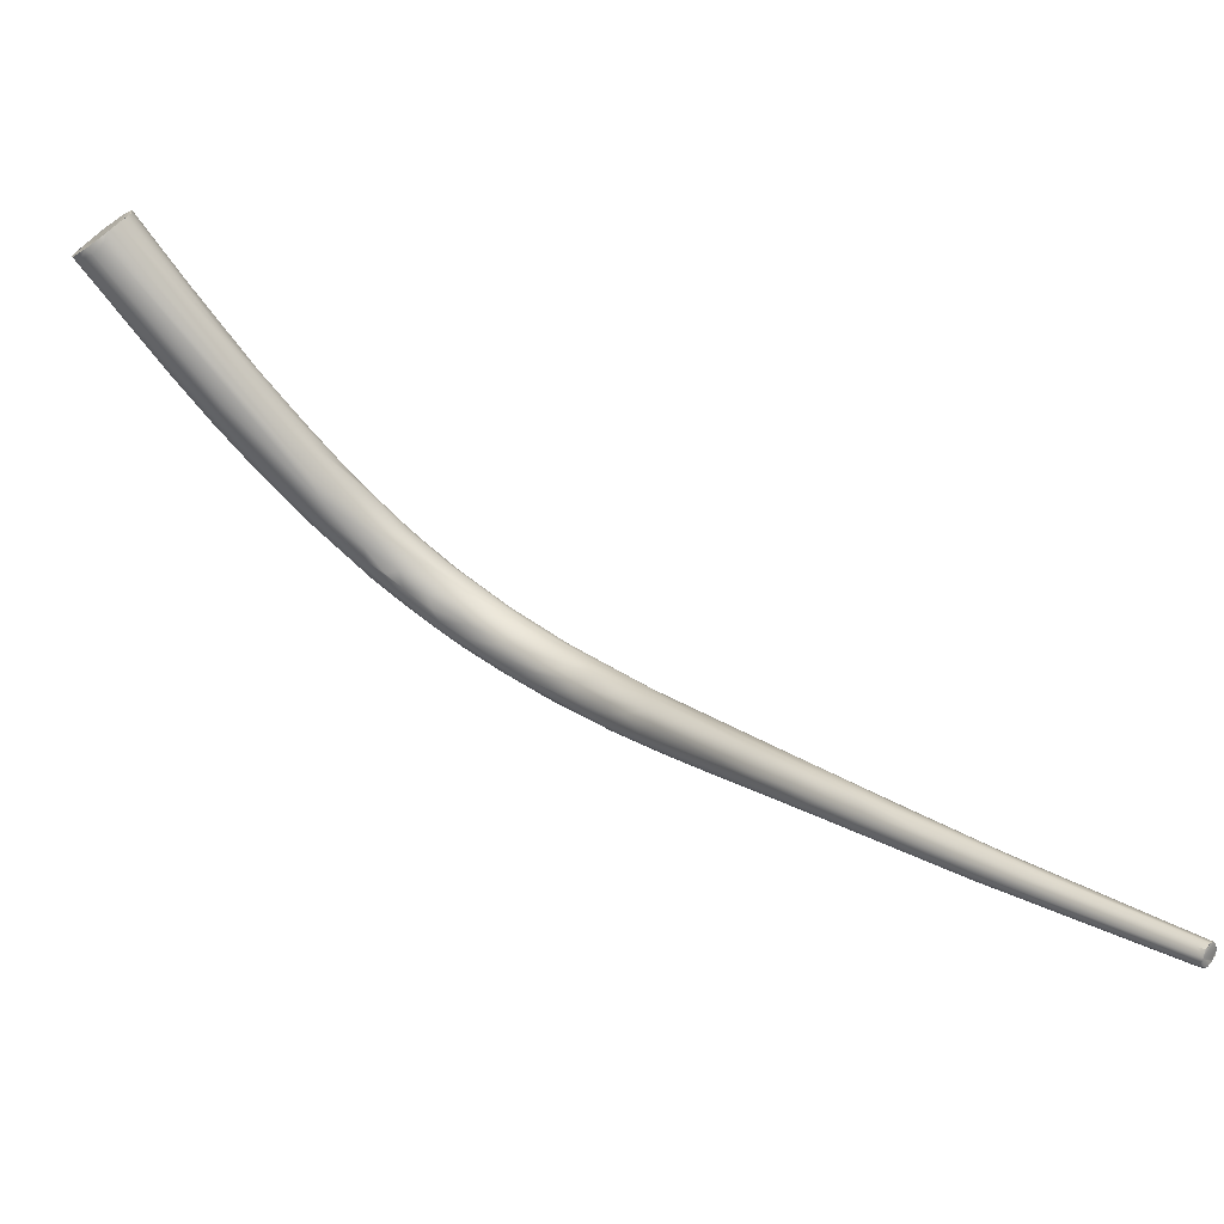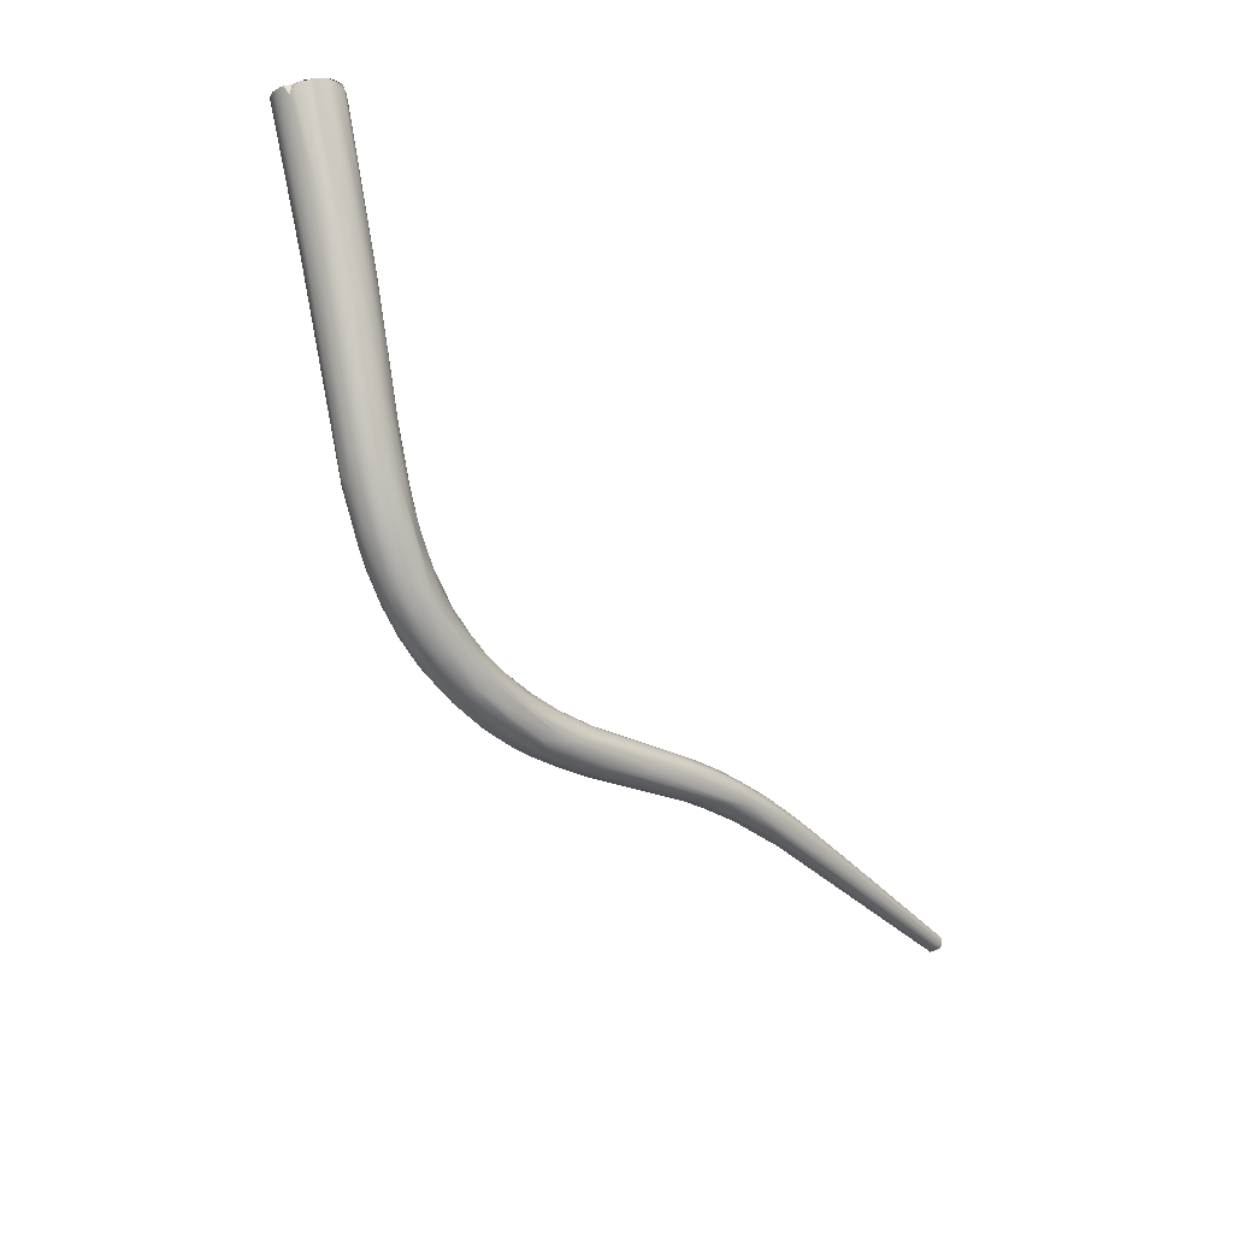
<metadata>
{"format":"obj","ext":"obj","renderer":"f3d","projection":"perspective","resolution":1024,"background":"white","views":[{"elev":-36.1,"azim":-78.8,"up":"+Z"},{"elev":56.2,"azim":108.4,"up":"+Y"}]}
</metadata>
<code>
o grp1
v 50.91 -70.35 1263
v 50.26 -70.26 1264
v 50.16 -69.2 1262
v 51.2 -66.63 1262
v 51.9 -66.48 1261
v 51.67 -67.36 1261
v 54.63 -64.78 1266
v 51.77 -65.84 1262
v 51.22 -66.66 1262
v 50.84 -68.77 1262
v 50.6 -68.2 1262
v 50.6 -68.2 1262
v 50.16 -69.2 1262
v 63.84 -75.62 1254
v 62.6 -77.32 1256
v 50.18 -69.99 1263
v 50.59 -70.86 1265
v 50.58 -70.86 1265
v 51.34 -71.11 1266
v 53.52 -69.53 1268
v 51.87 -70.88 1267
v 52.28 -70.48 1267
v 51.87 -70.86 1267
v 52.34 -70.67 1267
v 51.98 -70.81 1267
v 52.34 -70.68 1267
v 52.56 -70.51 1268
v 51.34 -71.11 1266
v 52.82 -64.51 1262
v 52.85 -64.57 1262
v 53.02 -65.23 1262
v 61.15 -70.98 1256
v 53.42 -64.19 1263
v 53.95 -63.99 1263
v 53.42 -64.19 1263
v 53.92 -64.02 1263
v 54.38 -63.89 1264
v 57.95 -73.35 1265
v 59.2 -75.12 1262
v 54.01 -68.77 1268
v 53.69 -69.35 1268
v 54.01 -68.77 1268
v 62.83 -74.38 1263
v 54.69 -67.61 1268
v 65.22 -76.83 1261
v 54.42 -63.95 1264
v 54.41 -64.07 1265
v 55.19 -64.32 1265
v 55.17 -64.35 1265
v 54.41 -64.07 1265
v 54.63 -64.78 1266
v 55.99 -64.89 1265
v 55.95 -64.94 1265
v 55.95 -64.94 1265
v 54.63 -64.78 1266
v 55.23 -64.67 1266
v 55.27 -65.08 1267
v 55.23 -64.67 1266
v 55.11 -66.35 1268
v 55.29 -65.03 1267
v 55.3 -65.64 1267
v 67.96 -73.28 1260
v 55.28 -65.92 1268
v 54.9 -67.03 1268
v 55.12 -66.32 1268
v 55.3 -66.06 1268
v 54.84 -67.38 1268
v 54.87 -67.42 1268
v 55.11 -66.76 1268
v 55.11 -66.76 1268
v 54.9 -67.03 1268
v 71.56 -78.63 1258
v 68.6 -74.53 1260
v 66.67 -74.35 1261
v 63.02 -77.93 1258
v 55.23 -64.67 1266
v 67.96 -74.34 1253
v 64.87 -71.48 1256
v 69.48 -81.9 1254
v 64.94 -70.29 1259
v 66.83 -71.68 1256
v 67.12 -74.7 1253
v 68 -76.5 1252
v 67.61 -72.58 1255
v 75.19 -84.27 1248
v 72.52 -83.7 1251
v 70.56 -80.89 1257
v 76.49 -78.53 1254
v 66.91 -76.79 1252
v 77.94 -85.11 1246
v 73.73 -81.72 1256
v 70.36 -74.74 1253
v 74.9 -84.9 1249
v 71.7 -74.78 1256
v 72.89 -78.07 1250
v 72.97 -75.43 1254
v 67.88 -80.41 1257
v 72.21 -78.52 1250
v 72.42 -76.72 1251
v 74.91 -84.76 1253
v 80.97 -82.43 1252
v 75.38 -78.08 1250
v 73.55 -76.21 1252
v 79.99 -84.97 1245
v 75.22 -85.64 1251
v 78.11 -79.28 1253
v 76.89 -83.13 1255
v 78.1 -80.75 1248
v 77.24 -81.06 1248
v 77.53 -78.72 1251
v 80.16 -80.4 1251
v 77.17 -85.34 1253
v 78.96 -80.14 1249
v 78.72 -88.09 1248
v 79.55 -88.16 1250
v 87.06 -90.88 1249
v 83.45 -87.29 1251
v 81.27 -89.42 1245
v 81.69 -82.8 1247
v 80.08 -80.44 1250
v 85.69 -88.14 1250
v 81.14 -89.79 1249
v 80.59 -83.11 1253
v 86.31 -92 1248
v 83.64 -90.17 1250
v 83 -88.59 1243
v 84.46 -88.38 1243
v 82.06 -89.42 1244
v 83.84 -83.77 1246
v 83.1 -91.62 1245
v 84.04 -83.4 1248
v 83.07 -83.45 1251
v 87.69 -90.66 1241
v 85.47 -91.84 1242
v 84.22 -86.05 1244
v 87.31 -88.34 1242
v 83.21 -91.87 1246
v 83.9 -83.5 1250
v 84.76 -92.27 1248
v 85.67 -86.67 1250
v 85.76 -90.34 1242
v 84.72 -92.73 1243
v 84.59 -92.82 1247
v 85.04 -84.53 1246
v 86.55 -86.25 1249
v 85.09 -86.06 1250
v 86.78 -95.78 1243
v 87.24 -86.34 1247
v 87.35 -86.36 1246
v 74.2 -169.8 1180
v 77.01 -151.8 1193
v 75.89 -157.6 1189
v 78.08 -147.2 1195
v 73.9 -169.4 1181
v 73.87 -170.1 1180
v 74.26 -169.8 1180
v 73.94 -170.3 1181
v 73.87 -170.1 1180
v 73.86 -170.4 1181
v 73.87 -170.1 1180
v 73.87 -170.6 1181
v 76.18 -157.1 1191
v 74.4 -171 1181
v 73.87 -170.6 1181
v 74.31 -170.9 1181
v 78.63 -153.2 1195
v 77.76 -145.6 1198
v 78.58 -141.6 1202
v 78.38 -144.9 1200
v 78.62 -140.6 1202
v 78.86 -140.5 1201
v 79.87 -135.8 1207
v 86.68 -94.91 1241
v 87.79 -94.65 1240
v 90.98 -94.01 1238
v 86.84 -95.82 1242
v 87.55 -87.22 1244
v 89.56 -88.75 1244
v 86.97 -94.26 1246
v 87.64 -96.42 1244
v 88.28 -88.66 1248
v 90.02 -91.39 1247
v 88.84 -91.89 1247
v 74.67 -169.6 1180
v 75.44 -169.9 1180
v 74.67 -169.6 1180
v 75.15 -169.7 1179
v 75.16 -169.7 1179
v 75.64 -169.9 1180
v 75.44 -169.9 1180
v 75.85 -170.2 1180
v 75.64 -169.9 1180
v 75.51 -171.2 1181
v 75.56 -171.1 1181
v 76.16 -170.7 1181
v 75.93 -170.9 1181
v 75.9 -170.2 1182
v 80.22 -149.5 1198
v 78.64 -149.5 1193
v 78.01 -153.3 1195
v 77.82 -151.3 1192
v 76.73 -155.5 1193
v 80.53 -142 1199
v 79.12 -143.5 1198
v 80.43 -140 1200
v 78.26 -144.2 1198
v 80.03 -146.4 1200
v 79.04 -141.7 1199
v 79.56 -143.4 1202
v 80.3 -138.5 1201
v 80.23 -136.5 1203
v 81.18 -134.7 1204
v 79.53 -137 1204
v 82.41 -132.9 1206
v 79.78 -139.4 1205
v 82.31 -136.4 1209
v 81.12 -133.1 1206
v 80.4 -133.9 1207
v 81.69 -132.4 1207
v 80.84 -133.6 1209
v 80.94 -136.2 1208
v 81.32 -131.4 1209
v 82.96 -132.5 1212
v 82.6 -129.4 1209
v 82.56 -128.4 1211
v 81.88 -130.2 1211
v 82.55 -131.1 1212
v 87.16 -92 1240
v 90.11 -95.42 1238
v 88.17 -96.93 1239
v 90.34 -90.52 1242
v 89.79 -88.91 1245
v 89.47 -97.49 1244
v 89.27 -88.76 1246
v 90.05 -89.92 1246
v 90.66 -94.76 1246
v 75.97 -169 1180
v 76.04 -170.6 1180
v 76.17 -170.7 1181
v 76.34 -170.1 1181
v 78.72 -158.5 1188
v 76.04 -170.6 1180
v 79.57 -154.5 1193
v 81.46 -146.9 1198
v 79.3 -153.4 1191
v 79.32 -150.3 1193
v 81.62 -144.8 1198
v 82.47 -139.8 1201
v 81.84 -144.2 1201
v 82.02 -142 1203
v 82.19 -134.6 1204
v 82.35 -141.6 1203
v 82.94 -134.7 1204
v 81.34 -141.8 1204
v 82.05 -137.8 1207
v 83.84 -135.7 1209
v 83.18 -129.3 1209
v 84.14 -126.6 1212
v 85.15 -126.4 1211
v 84.02 -134.1 1211
v 83.97 -126.1 1213
v 85.12 -130.5 1214
v 85.32 -125.1 1218
v 87.47 -119.2 1219
v 88.09 -118.8 1223
v 87.86 -121.8 1222
v 88.96 -94.8 1239
v 92.04 -96.91 1236
v 89.89 -98.67 1237
v 89.55 -99.35 1237
v 88.6 -98.48 1239
v 89.52 -100.6 1237
v 88.75 -98.95 1240
v 89.13 -99.88 1239
v 88.97 -98.87 1241
v 89.89 -99.31 1242
v 91.12 -93.94 1246
v 89.94 -95.69 1245
v 83.03 -140.2 1202
v 83.8 -137.9 1205
v 83.89 -137.5 1206
v 84.5 -132.5 1207
v 85.8 -131.5 1209
v 84.41 -135.2 1206
v 84.36 -135.8 1208
v 88.47 -123.8 1214
v 84.6 -129 1209
v 85.62 -124.5 1213
v 85.38 -131.5 1213
v 89.33 -117.4 1220
v 87.8 -118.2 1222
v 90.85 -101.3 1234
v 90.45 -102.5 1235
v 90.35 -103.6 1235
v 90.45 -104.5 1236
v 90.3 -102.9 1238
v 92.17 -95.23 1238
v 91.96 -93.03 1240
v 90.6 -101.9 1240
v 91.19 -90.61 1243
v 93.4 -101.8 1241
v 91.36 -91.37 1245
v 92.49 -93.8 1244
v 85.79 -132.5 1209
v 86.51 -131.3 1211
v 88.59 -125.7 1213
v 86.9 -130.6 1212
v 86.2 -131.4 1212
v 88.5 -122.2 1215
v 91.65 -114.8 1222
v 92.53 -117 1228
v 89.14 -115.7 1222
v 90.27 -113.9 1223
v 89.09 -115.8 1226
v 89.34 -117.5 1226
v 90.39 -118.6 1226
v 89.85 -113.6 1225
v 89.55 -113.8 1225
v 89.95 -112.6 1228
v 90.63 -115 1229
v 90.6 -116.6 1228
v 90.44 -110.5 1228
v 90.66 -108.4 1230
v 90.4 -110.2 1230
v 90.73 -105.2 1233
v 90.69 -111.2 1231
v 91.25 -106.2 1231
v 90.62 -107.5 1233
v 91.52 -102.1 1233
v 91.36 -108.1 1234
v 91.16 -98.25 1236
v 91.21 -104.8 1237
v 92.65 -101.3 1233
v 93.87 -96.25 1238
v 93.59 -97.2 1236
v 92.55 -92.68 1241
v 93.75 -94.79 1240
v 91.5 -102.8 1240
v 92.43 -103.2 1240
v 92.41 -109 1235
v 92.89 -92.91 1242
v 92.85 -93.36 1243
v 92.98 -97 1243
v 92.34 -97.83 1243
v 93.15 -118.3 1221
v 91.76 -122 1222
v 91.57 -110.4 1226
v 91.12 -109.8 1227
v 92.2 -107.5 1228
v 91.76 -105.3 1231
v 92.83 -104.8 1230
v 91.21 -111.7 1231
v 93.52 -102.9 1232
v 92.99 -111.2 1233
v 94.13 -102.2 1233
v 93.57 -105 1238
v 94.46 -95.79 1240
v 94.16 -95.5 1241
v 94.3 -96.52 1242
v 94.48 -99.69 1241
v 93.81 -100.6 1241
v 94.57 -97.94 1241
v 92.54 -120.8 1220
v 92.27 -121.7 1221
v 91.69 -119.3 1219
v 93.1 -113.6 1223
v 91.08 -122.2 1222
v 92.27 -111.8 1225
v 92.79 -119.2 1225
v 93.45 -109 1227
v 93.85 -111.3 1233
v 94.81 -101.1 1234
v 94.73 -98.51 1236
v 95.33 -100.5 1235
v 94.42 -107.5 1236
v 95.39 -99.52 1236
v 95.25 -97.91 1238
v 94.87 -105.4 1237
v 95.31 -107.7 1235
v 95.33 -97.99 1239
v 95.65 -99.91 1239
v 95.45 -102.2 1239
v 95.45 -103.9 1238
v 93.99 -117.6 1222
v 94.77 -112 1225
v 94.8 -113.3 1225
v 94.24 -117.8 1224
v 93.83 -118.2 1225
v 95.39 -115 1227
v 94.98 -106.3 1230
v 94.03 -116.7 1227
v 95.35 -108 1229
v 93.76 -115.4 1229
v 94.75 -115.2 1228
v 95.33 -114.2 1229
v 94.92 -112.9 1231
v 95.57 -103.9 1232
v 95.9 -111.3 1232
v 94.82 -111.1 1233
v 96.08 -103.8 1233
v 96.09 -101.1 1236
v 96.62 -104.1 1234
v 95.88 -108.3 1234
v 96.2 -101 1237
v 96.34 -103.6 1237
v 96.37 -106.7 1235
v 95.28 -113.9 1225
v 95.6 -114 1226
v 95.64 -108.3 1229
v 96.01 -111.1 1228
v 96.36 -111.1 1229
v 96.16 -112.2 1229
v 96.53 -107.7 1231
v 96.73 -108.2 1231
v 96.6 -109.1 1232
v 96.76 -105 1234
v 96.7 -106.4 1234
f 1 2 3
f 4 5 6
f 7 8 9
f 4 31 5
f 10 3 11
f 7 12 13
f 6 10 4
f 10 11 4
f 9 12 7
f 10 6 14
f 1 3 15
f 16 7 13
f 2 1 15
f 16 20 7
f 21 18 19
f 18 21 22
f 18 22 16
f 22 20 16
f 22 25 26
f 27 22 26
f 4 30 31
f 32 5 31
f 33 29 7
f 34 30 35
f 36 33 37
f 37 33 7
f 7 29 8
f 27 20 22
f 23 28 39
f 44 42 41
f 24 38 41
f 38 45 41
f 48 46 47
f 49 50 51
f 53 49 51
f 54 55 56
f 57 58 7
f 20 59 7
f 59 57 7
f 60 61 62
f 23 39 24
f 38 24 39
f 64 59 20
f 63 57 59
f 20 40 67
f 67 64 20
f 59 64 69
f 70 71 68
f 41 72 44
f 70 73 65
f 73 66 65
f 68 73 70
f 68 44 74
f 74 44 72
f 43 41 45
f 75 28 17
f 39 28 75
f 2 75 17
f 68 74 73
f 41 43 72
f 32 31 77
f 30 78 31
f 79 75 2
f 81 34 46
f 81 46 80
f 48 80 46
f 62 61 66
f 31 78 77
f 32 83 5
f 6 5 83
f 82 83 32
f 34 78 30
f 81 84 34
f 2 15 79
f 62 66 73
f 10 85 3
f 3 85 15
f 15 86 79
f 48 52 80
f 52 76 60
f 87 38 39
f 60 62 88
f 14 6 89
f 6 83 89
f 14 90 10
f 84 78 34
f 45 38 87
f 43 45 91
f 78 84 92
f 15 93 86
f 80 52 94
f 94 52 60
f 95 82 77
f 77 82 32
f 96 81 80
f 94 96 80
f 97 39 75
f 97 87 39
f 45 87 91
f 98 83 82
f 85 10 90
f 77 78 99
f 78 92 99
f 85 93 15
f 100 97 75
f 100 87 97
f 101 62 73
f 91 72 43
f 95 98 82
f 90 14 89
f 102 99 92
f 103 84 81
f 79 100 75
f 94 60 88
f 89 104 90
f 89 83 104
f 103 102 92
f 92 84 103
f 103 81 96
f 88 62 101
f 77 99 95
f 86 105 79
f 94 88 106
f 72 91 107
f 104 83 98
f 95 99 108
f 95 109 98
f 96 110 103
f 96 111 110
f 94 111 96
f 112 91 87
f 109 95 108
f 113 102 103
f 99 102 108
f 110 113 103
f 111 94 106
f 100 115 87
f 87 115 112
f 107 91 116
f 117 107 116
f 118 93 85
f 102 119 108
f 119 102 113
f 114 105 86
f 111 120 110
f 79 115 100
f 115 79 105
f 121 74 72
f 72 107 117
f 98 109 104
f 86 93 114
f 118 114 93
f 110 120 113
f 122 105 114
f 115 105 122
f 124 91 112
f 112 125 124
f 73 123 101
f 123 73 74
f 123 74 121
f 126 90 104
f 104 127 126
f 128 85 90
f 85 128 118
f 129 113 120
f 131 129 120
f 111 131 120
f 138 106 132
f 138 111 106
f 132 88 101
f 106 88 132
f 116 91 124
f 104 133 127
f 126 134 128
f 135 109 108
f 135 108 119
f 135 119 136
f 109 133 104
f 128 90 126
f 114 118 130
f 113 129 119
f 137 114 130
f 114 137 122
f 131 111 138
f 122 139 115
f 125 112 115
f 125 115 139
f 121 140 123
f 121 72 117
f 126 141 134
f 141 126 127
f 128 142 118
f 142 130 118
f 137 143 122
f 131 144 129
f 139 122 143
f 138 132 145
f 146 132 101
f 123 146 101
f 146 123 140
f 135 133 109
f 128 134 142
f 147 143 137
f 147 137 130
f 138 148 131
f 148 138 145
f 132 146 145
f 151 150 152
f 151 153 150
f 150 154 152
f 150 155 154
f 156 157 158
f 152 154 159
f 154 160 159
f 159 161 162
f 157 163 164
f 163 157 156
f 161 165 162
f 159 162 152
f 151 152 167
f 167 152 168
f 152 162 168
f 168 162 169
f 170 167 168
f 171 167 170
f 213 171 170
f 168 172 170
f 173 134 174
f 133 135 175
f 173 142 134
f 173 176 142
f 136 119 129
f 142 176 130
f 130 176 147
f 177 136 129
f 129 144 177
f 144 149 177
f 178 177 149
f 179 139 143
f 180 179 143
f 144 131 149
f 131 148 149
f 179 125 139
f 179 124 125
f 181 146 140
f 146 181 145
f 181 140 182
f 116 183 121
f 117 116 121
f 185 156 186
f 186 187 185
f 189 190 188
f 191 156 185
f 192 191 185
f 166 165 193
f 156 194 163
f 194 156 195
f 196 197 193
f 197 198 193
f 165 166 200
f 201 150 153
f 184 150 201
f 184 199 188
f 162 165 202
f 193 198 166
f 184 201 199
f 202 165 200
f 199 201 204
f 205 199 204
f 153 151 206
f 201 153 204
f 205 203 199
f 162 202 169
f 166 207 200
f 206 208 153
f 153 208 204
f 167 206 151
f 202 200 209
f 171 208 206
f 205 204 210
f 206 167 171
f 210 211 212
f 211 208 171
f 210 204 208
f 210 208 211
f 209 169 202
f 212 214 210
f 211 171 213
f 169 215 168
f 209 215 169
f 200 207 209
f 213 217 211
f 170 172 213
f 211 217 219
f 212 211 219
f 218 213 172
f 218 217 213
f 220 172 168
f 215 220 168
f 221 215 209
f 218 222 217
f 221 220 215
f 223 221 209
f 216 223 209
f 217 222 224
f 225 224 222
f 218 172 226
f 172 220 226
f 226 222 218
f 226 225 222
f 221 227 220
f 134 141 228
f 228 174 134
f 133 229 228
f 173 174 230
f 136 177 231
f 228 141 127
f 228 127 133
f 136 175 135
f 230 176 173
f 178 149 232
f 143 147 180
f 233 179 180
f 149 148 232
f 234 148 145
f 234 232 148
f 145 181 234
f 121 182 140
f 235 181 182
f 181 235 234
f 121 183 182
f 278 116 124
f 183 116 236
f 278 236 116
f 238 156 191
f 156 238 195
f 237 240 189
f 237 241 240
f 242 189 240
f 242 240 239
f 239 243 196
f 244 239 240
f 243 198 197
f 243 197 196
f 244 243 239
f 188 237 189
f 241 237 245
f 240 241 244
f 246 188 199
f 188 246 237
f 246 245 237
f 241 245 247
f 241 247 244
f 199 203 246
f 246 248 245
f 243 249 198
f 198 250 166
f 249 250 198
f 205 251 203
f 205 210 251
f 250 207 166
f 249 252 250
f 210 214 251
f 203 253 246
f 207 254 209
f 250 254 207
f 203 251 253
f 209 255 216
f 254 256 255
f 209 254 255
f 214 219 257
f 219 217 224
f 214 212 219
f 257 224 258
f 259 257 258
f 214 257 259
f 257 219 224
f 256 260 255
f 255 260 216
f 224 261 258
f 225 261 224
f 220 263 226
f 220 227 263
f 221 223 227
f 216 262 223
f 261 264 258
f 226 263 265
f 227 266 263
f 223 266 227
f 261 225 264
f 228 267 174
f 228 229 267
f 133 268 229
f 267 269 174
f 174 269 230
f 230 270 271
f 270 272 271
f 175 268 133
f 230 271 176
f 271 273 176
f 273 271 274
f 273 275 147
f 147 176 273
f 180 147 275
f 178 231 177
f 276 180 275
f 233 180 276
f 178 232 300
f 179 233 124
f 234 235 232
f 183 236 277
f 277 182 183
f 245 248 247
f 247 279 244
f 249 244 279
f 243 244 249
f 253 248 246
f 279 280 249
f 281 249 280
f 247 248 279
f 281 250 252
f 281 252 249
f 253 282 248
f 282 284 248
f 284 282 283
f 248 284 279
f 279 284 280
f 250 285 254
f 281 285 250
f 253 286 282
f 285 256 254
f 287 214 259
f 214 287 251
f 251 287 253
f 286 253 287
f 259 258 288
f 256 289 260
f 290 258 264
f 290 288 258
f 260 262 216
f 289 262 260
f 225 226 291
f 225 291 264
f 291 226 265
f 269 292 293
f 293 272 270
f 293 294 272
f 270 269 293
f 294 295 272
f 229 269 267
f 270 230 269
f 271 272 274
f 272 296 274
f 136 297 175
f 231 297 136
f 273 299 275
f 299 273 296
f 274 296 273
f 299 276 275
f 178 300 231
f 232 341 300
f 341 232 302
f 232 235 302
f 233 278 124
f 182 302 235
f 302 182 303
f 283 304 284
f 280 284 304
f 281 280 304
f 304 305 281
f 281 305 285
f 282 306 283
f 307 285 305
f 307 308 285
f 285 308 256
f 309 287 259
f 308 289 256
f 259 310 309
f 259 288 310
f 310 288 290
f 312 290 264
f 290 312 313
f 291 265 314
f 266 315 263
f 223 262 316
f 262 311 316
f 312 291 317
f 291 312 264
f 265 263 315
f 266 223 316
f 318 317 291
f 318 291 314
f 318 314 319
f 314 265 315
f 315 321 320
f 315 266 321
f 322 318 319
f 322 319 323
f 323 319 324
f 323 324 325
f 319 326 324
f 324 328 325
f 327 323 325
f 328 324 326
f 329 325 292
f 293 325 294
f 293 292 325
f 325 329 327
f 325 328 294
f 328 326 330
f 292 269 331
f 292 331 329
f 294 328 295
f 330 332 295
f 328 330 295
f 331 269 229
f 331 229 268
f 331 268 333
f 295 296 272
f 295 332 296
f 334 335 297
f 296 332 299
f 231 298 297
f 336 337 298
f 338 276 299
f 340 339 338
f 338 299 332
f 231 336 298
f 300 336 231
f 233 276 338
f 233 338 339
f 300 341 336
f 302 342 341
f 339 278 233
f 344 278 301
f 303 342 302
f 277 303 182
f 343 277 236
f 277 343 303
f 236 344 343
f 236 278 344
f 305 304 283
f 306 345 283
f 286 287 309
f 307 346 308
f 313 312 317
f 313 317 347
f 266 316 321
f 348 317 322
f 347 317 348
f 318 322 317
f 315 320 326
f 347 348 349
f 348 322 349
f 315 326 314
f 327 322 323
f 350 322 327
f 349 322 350
f 349 350 351
f 319 314 326
f 352 326 320
f 320 321 340
f 329 350 327
f 350 329 333
f 352 330 326
f 352 320 340
f 330 352 340
f 333 329 331
f 353 333 268
f 353 268 297
f 340 332 330
f 175 297 268
f 335 355 297
f 332 340 338
f 298 334 297
f 340 354 339
f 354 356 339
f 298 337 334
f 339 356 278
f 301 278 356
f 336 341 337
f 357 337 341
f 341 342 358
f 341 358 357
f 342 303 359
f 358 342 359
f 343 362 359
f 361 344 301
f 361 343 344
f 361 360 343
f 362 343 360
f 343 359 303
f 306 365 345
f 345 363 283
f 283 363 305
f 286 365 282
f 282 365 306
f 307 305 364
f 305 363 364
f 309 366 286
f 366 365 286
f 346 367 308
f 346 307 364
f 310 366 309
f 289 308 367
f 290 313 368
f 310 290 368
f 262 367 311
f 367 262 289
f 367 346 369
f 368 313 347
f 310 368 370
f 349 370 368
f 368 347 349
f 367 393 311
f 369 393 367
f 370 349 353
f 349 351 353
f 340 321 316
f 333 351 350
f 333 353 351
f 370 353 355
f 340 316 354
f 311 371 354
f 311 354 316
f 311 393 371
f 355 353 297
f 335 372 355
f 335 373 372
f 373 374 372
f 371 356 354
f 356 371 375
f 334 373 335
f 373 376 374
f 334 337 377
f 376 373 334
f 376 334 377
f 376 377 401
f 375 379 378
f 337 357 377
f 377 357 380
f 383 361 301
f 383 360 361
f 383 382 360
f 375 301 356
f 375 378 301
f 378 383 301
f 380 357 358
f 358 359 380
f 359 362 381
f 359 381 380
f 381 360 382
f 381 362 360
f 345 384 363
f 366 385 365
f 365 385 386
f 345 365 386
f 363 384 387
f 388 346 364
f 363 387 364
f 346 388 369
f 387 388 364
f 370 366 310
f 387 389 388
f 370 355 366
f 366 390 385
f 388 391 369
f 392 385 390
f 366 355 390
f 394 391 388
f 394 388 395
f 393 369 391
f 394 393 391
f 394 395 393
f 395 396 393
f 372 397 390
f 372 390 355
f 390 397 392
f 396 398 399
f 393 399 371
f 396 399 393
f 399 375 371
f 372 374 397
f 397 374 400
f 374 401 400
f 376 401 374
f 399 379 375
f 399 403 379
f 379 403 383
f 383 403 406
f 405 383 406
f 377 404 401
f 382 405 381
f 405 382 383
f 378 379 383
f 380 404 377
f 380 381 404
f 404 381 405
f 386 407 345
f 345 407 384
f 384 407 408
f 384 408 387
f 385 409 386
f 407 386 410
f 407 410 408
f 387 408 389
f 385 392 409
f 410 409 413
f 386 409 410
f 410 411 408
f 408 411 412
f 412 395 389
f 412 389 408
f 389 395 388
f 392 397 409
f 410 413 411
f 413 414 411
f 411 415 412
f 414 415 411
f 412 398 395
f 397 400 409
f 400 402 413
f 409 400 413
f 415 398 412
f 398 396 395
f 400 401 402
f 402 416 413
f 413 416 414
f 416 417 414
f 414 417 415
f 399 398 403
f 403 398 415
f 404 402 401
f 402 404 416
f 417 416 405
f 417 406 415
f 406 403 415
f 405 416 404
f 406 417 405

</code>
